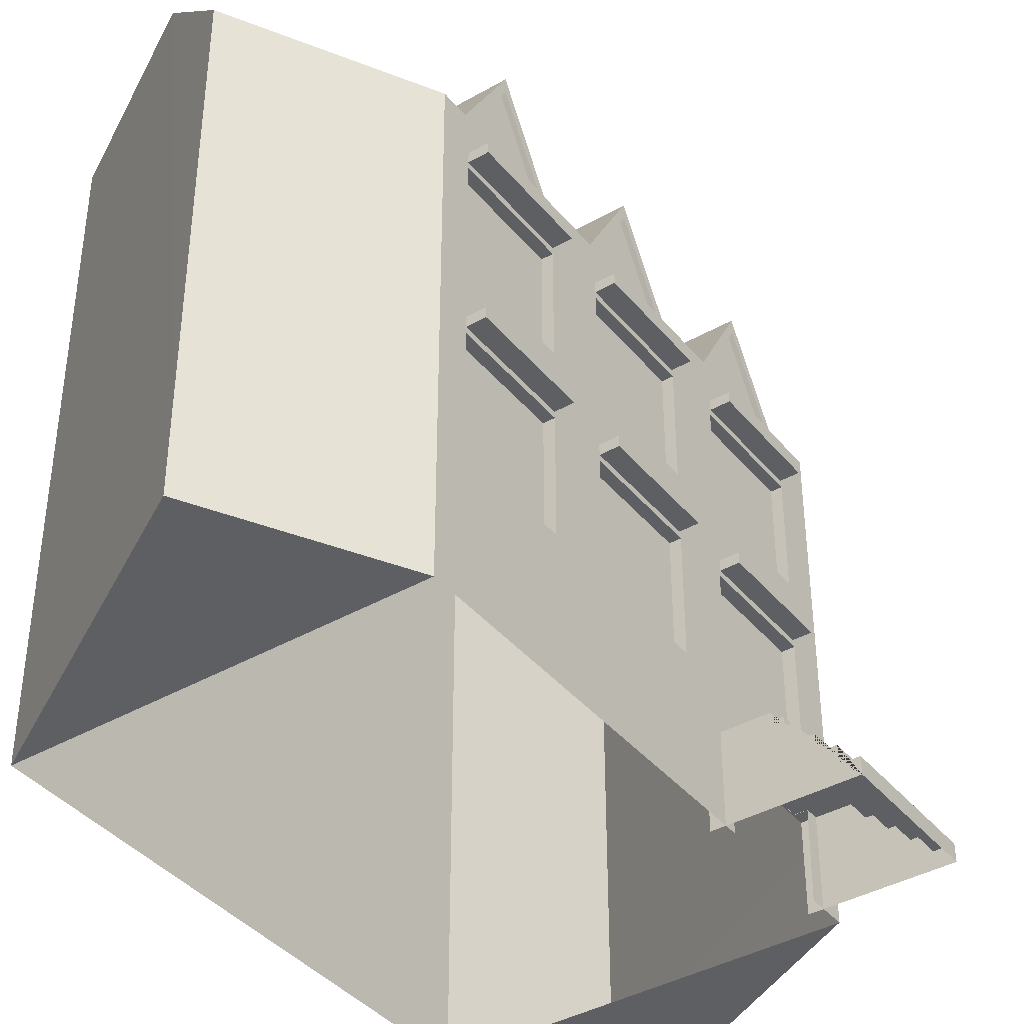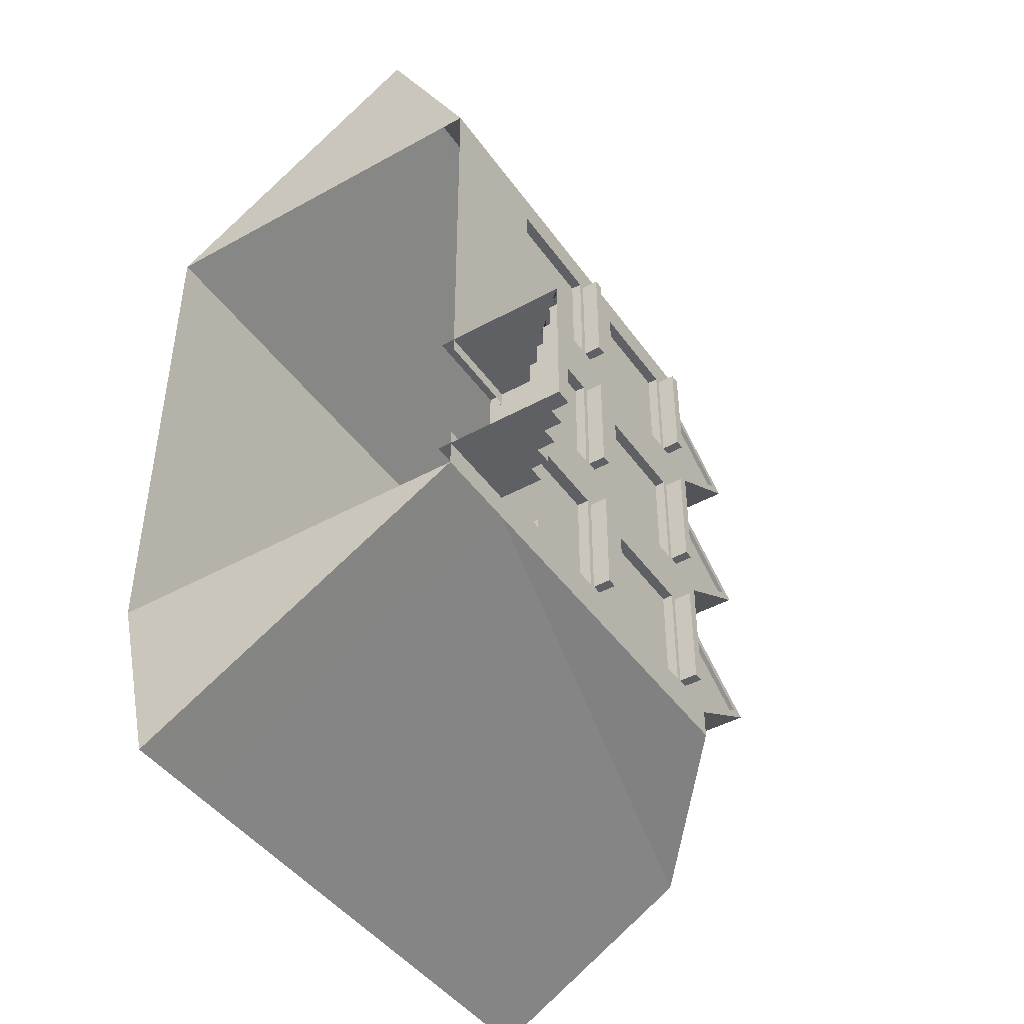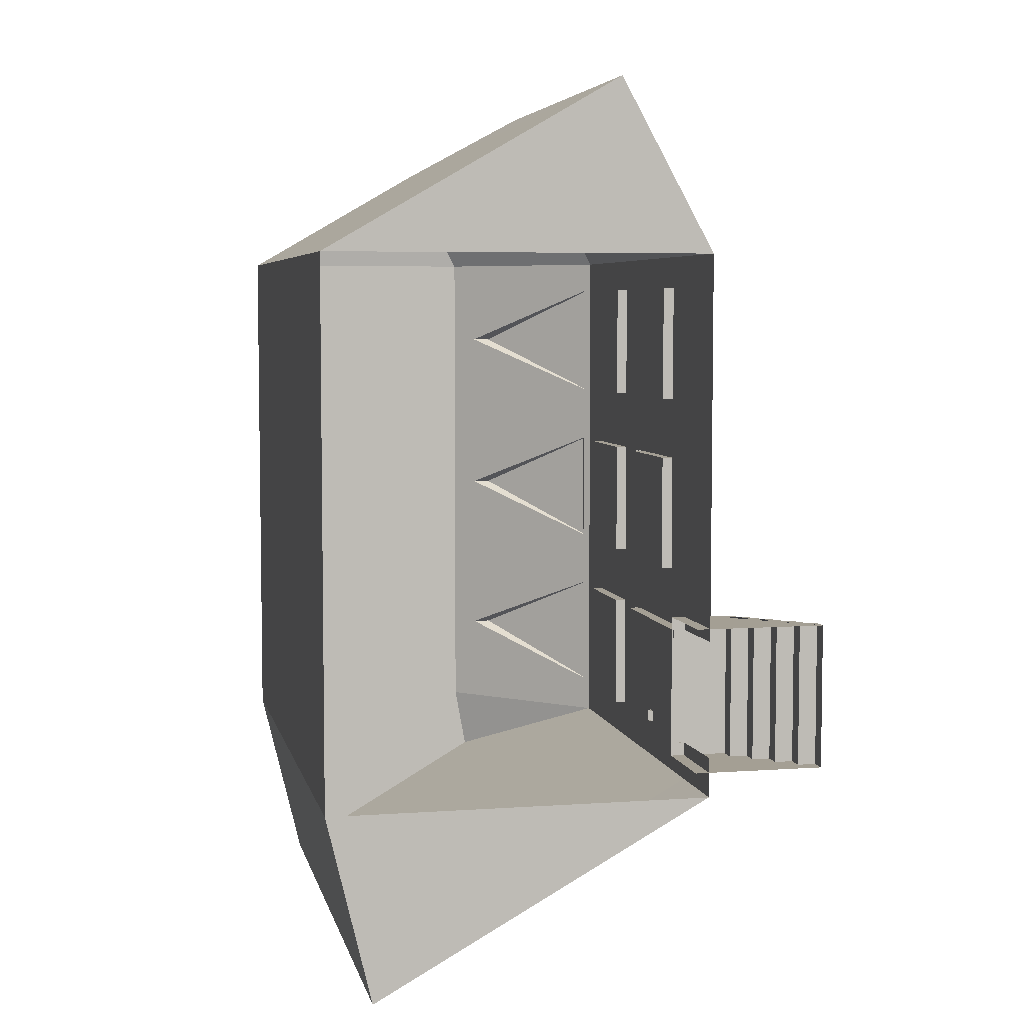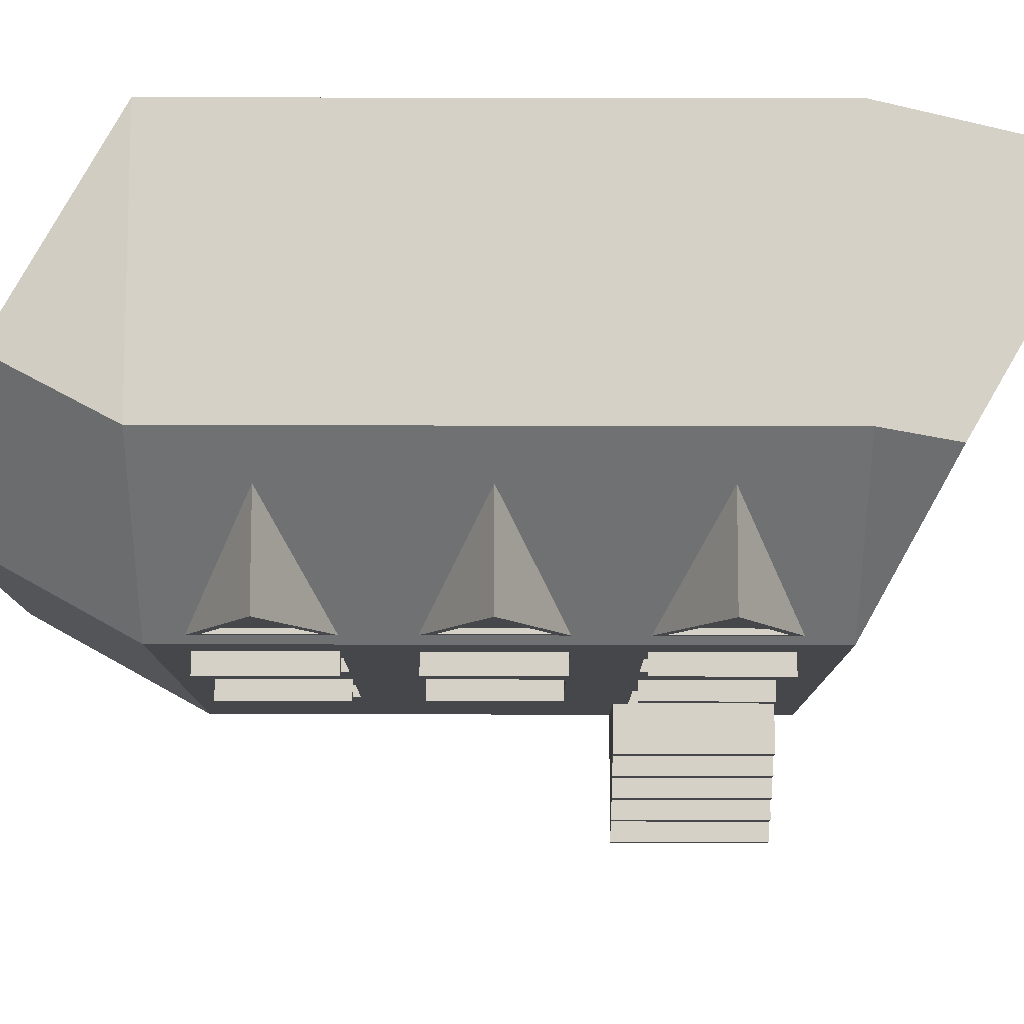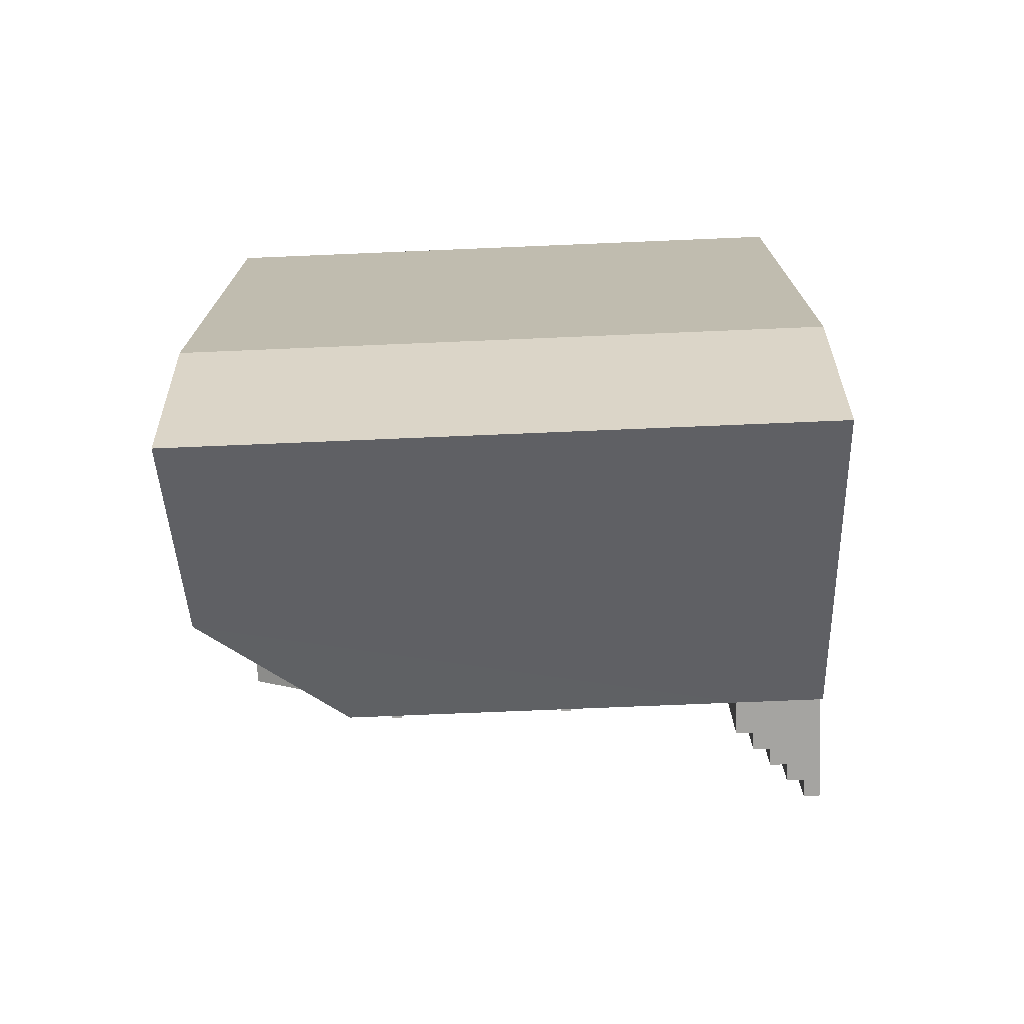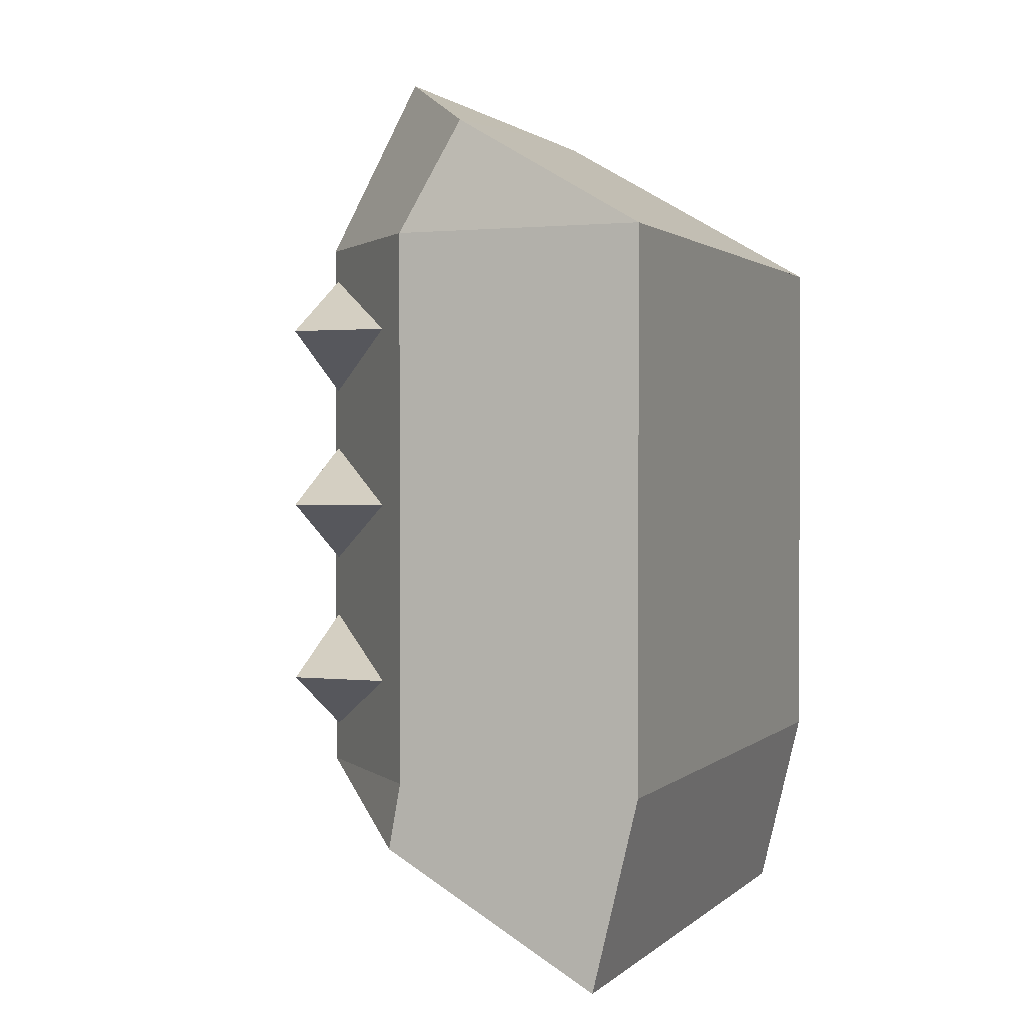
<metadata>
{"format":"obj","ext":"obj","renderer":"f3d","projection":"perspective","resolution":1024,"background":"white","views":[{"elev":-39.8,"azim":35.3,"up":"+Y"},{"elev":-44.2,"azim":32.9,"up":"+Z"},{"elev":5.5,"azim":-12.3,"up":"+Z"},{"elev":79.6,"azim":90.1,"up":"+Y"},{"elev":-73.3,"azim":-87.6,"up":"+Z"},{"elev":1.4,"azim":-158.2,"up":"+Z"}]}
</metadata>
<code>
o ZwyklyTrojkatnyPrzerobionyMietowy
v -1.58 7.606 -1.173
v -0.08174 6.311 -0.4097
v -0.08174 7.606 -1.173
v -0.08174 6.311 -1.936
v -0.08174 7.405 -1.173
v -0.08174 6.411 -1.759
v -0.08174 6.411 -0.5871
v -0.1431 7.405 -1.173
v -0.1431 6.411 -1.759
v -0.1431 6.411 -0.5871
v -1.58 7.606 -3.463
v -0.08174 6.311 -2.7
v -0.08174 7.606 -3.463
v -0.08174 6.311 -4.226
v -0.08174 7.405 -3.463
v -0.08174 6.411 -4.049
v -0.08174 6.411 -2.877
v -0.1431 7.405 -3.463
v -0.1431 6.411 -4.049
v -0.1431 6.411 -2.877
v -1.58 7.606 -5.753
v -0.08174 6.311 -4.989
v -0.08174 7.606 -5.753
v -0.08174 6.311 -6.516
v -0.08174 7.405 -5.753
v -0.08174 6.411 -6.338
v -0.08174 6.411 -5.167
v -0.1431 7.405 -5.753
v -0.1431 6.411 -6.338
v -0.1431 6.411 -5.167
v -5.001 1e-06 -1e-06
v -5.001 8.067 -1e-06
v -5.001 1e-06 -7.004
v -5.001 8.067 -7.004
v -0 1e-06 -1e-06
v -0 6.25 -1e-06
v -0 1e-06 -7.004
v -0 6.25 -7.004
v -1.811 8.067 -7.004
v -1.811 8.067 -1e-06
v -0 1e-06 -4.967
v -0 1.111 -4.977
v -0 3.241 -4.977
v -0 4.115 -4.977
v -0 5.524 -4.977
v -0 1e-06 -6.484
v -0 1.111 -6.506
v -0 3.241 -6.506
v -0 4.115 -6.506
v -0 5.524 -6.506
v -0.1582 1.111 -6.506
v -0.1582 1.111 -4.977
v -0.1582 3.241 -6.506
v -0.1582 3.241 -4.977
v -0 1.748 -2.707
v -0 3.241 -2.707
v -0 4.115 -2.707
v -0 5.524 -2.707
v -0 1.748 -1.911
v -0 3.241 -1.911
v -0 4.115 -1.911
v -0 5.524 -1.911
v -0 1.748 -4.217
v -0 3.241 -4.217
v -0 4.115 -4.217
v -0 5.524 -4.217
v -0 1.748 -0.416
v -0 3.241 -0.416
v -0 4.115 -0.416
v -0 5.524 -0.416
v -0.1396 4.115 -6.506
v -0.1396 4.115 -4.977
v -0.1396 5.524 -6.506
v -0.1396 5.524 -4.977
v -0.1396 1.748 -4.217
v -0.1396 1.748 -2.707
v -0.1396 3.241 -4.217
v -0.1396 3.241 -2.707
v -0.1396 4.115 -4.217
v -0.1396 4.115 -2.707
v -0.1396 5.524 -4.217
v -0.1396 5.524 -2.707
v -0.1396 5.524 -1.911
v -0.1396 4.115 -1.911
v -0.1396 3.241 -1.911
v -0.1396 1.748 -1.911
v -0.1396 1.748 -0.416
v -0.1396 3.241 -0.416
v -0.1396 4.115 -0.416
v -0.1396 5.524 -0.416
v -0 1.112 -1e-06
v -0 1.107 -6.506
v -0 1.107 -6.507
v -0 1.107 -7.004
v -5.001 1.109 -1e-06
v -5.001 1.11 -7.004
v -0.03035 3.319 -0.4175
v -0.03035 3.454 -0.4175
v -0.03035 3.319 -1.908
v -0.03035 3.454 -1.908
v 0.235 3.319 -0.4175
v 0.235 3.454 -0.4175
v 0.235 3.319 -1.908
v 0.235 3.454 -1.908
v -0.03035 3.319 -2.706
v -0.03035 3.454 -2.706
v -0.03035 3.319 -4.197
v -0.03035 3.454 -4.197
v 0.235 3.319 -2.706
v 0.235 3.454 -2.706
v 0.235 3.319 -4.197
v 0.235 3.454 -4.197
v -0.03035 3.319 -4.994
v -0.03035 3.454 -4.994
v -0.03035 3.319 -6.485
v -0.03035 3.454 -6.485
v 0.235 3.319 -4.994
v 0.235 3.454 -4.994
v 0.235 3.319 -6.485
v 0.235 3.454 -6.485
v -0.1795 -0.003236 -4.8
v -0.1795 1.115 -4.8
v -0.1795 -0.003236 -6.68
v -0.1795 1.115 -6.68
v 1.532 -0.003236 -4.8
v 1.532 -0.003236 -6.68
v 1.532 0.2111 -4.8
v 1.293 0.2111 -4.8
v 1.293 0.437 -4.8
v 1.055 0.437 -4.8
v 1.055 0.663 -4.8
v 0.8159 0.663 -4.8
v 0.8159 0.8889 -4.8
v 0.5773 0.8889 -4.8
v 0.5773 1.115 -4.8
v 1.532 0.2111 -6.68
v 0.5773 1.115 -6.68
v 0.5773 0.8889 -6.68
v 0.8159 0.8889 -6.68
v 0.8159 0.663 -6.68
v 1.055 0.663 -6.68
v 1.055 0.437 -6.68
v 1.293 0.437 -6.68
v 1.293 0.2111 -6.68
v -0.004567 5.602 -0.4175
v -0.004567 5.737 -0.4175
v -0.004567 5.602 -1.908
v -0.004567 5.737 -1.908
v 0.2466 5.602 -0.4175
v 0.2466 5.737 -0.4175
v 0.2466 5.602 -1.908
v 0.2466 5.737 -1.908
v -0.004567 5.602 -2.706
v -0.004567 5.737 -2.706
v -0.004567 5.602 -4.197
v -0.004567 5.737 -4.197
v 0.2466 5.602 -2.706
v 0.2466 5.737 -2.706
v 0.2466 5.602 -4.197
v 0.2466 5.737 -4.197
v -0.004567 5.602 -4.994
v -0.004567 5.737 -4.994
v -0.004567 5.602 -6.485
v -0.004567 5.737 -6.485
v 0.2466 5.602 -4.994
v 0.2466 5.737 -4.994
v 0.2466 5.602 -6.485
v 0.2466 5.737 -6.485
v -0.193 2.061 -6.253
v -0.193 2.184 -6.253
v -0.193 2.061 -6.397
v -0.193 2.184 -6.397
v -0.06182 2.061 -6.253
v -0.06182 2.184 -6.253
v -0.06182 2.061 -6.397
v -0.06182 2.184 -6.397
v -2.576 7.898 1.412
v -1.208 1.112 2.194
v -1.208 1e-06 2.194
v -1.208 6.25 2.194
v -1.657 8.067 -7.852
v -4.414 8.067 -9.449
v -4.414 1.11 -9.449
v -4.414 1e-06 -9.449
f 1 3 4
f 3 2 7 5
f 2 3 1
f 5 7 10 8
f 2 4 6 7
f 4 3 5 6
f 9 8 10
f 7 6 9 10
f 6 5 8 9
f 11 13 14
f 13 12 17 15
f 12 13 11
f 15 17 20 18
f 12 14 16 17
f 14 13 15 16
f 19 18 20
f 17 16 19 20
f 16 15 18 19
f 21 23 24
f 23 22 27 25
f 22 23 21
f 25 27 30 28
f 22 24 26 27
f 24 23 25 26
f 29 28 30
f 27 26 29 30
f 26 25 28 29
f 31 35 179
f 33 96 183 184
f 67 68 91
f 68 69 36 91
f 69 70 36
f 50 45 74 73
f 48 49 44 43
f 47 48 53 51
f 50 38 45
f 37 93 92 46
f 37 94 93
f 38 49 48
f 38 50 49
f 51 53 54 52
f 48 43 54 53
f 43 42 52 54
f 56 55 76 78
f 64 65 57 56
f 57 65 79 80
f 39 38 181
f 39 34 32 40
f 66 38 36 58
f 57 58 62 61
f 56 57 61 60
f 55 56 60 59
f 41 42 91 35
f 58 36 62
f 45 38 66
f 42 43 64 63
f 43 44 65 64
f 44 45 66 65
f 31 95 32 34 96 33
f 60 68 88 85
f 60 61 69 68
f 70 69 89 90
f 91 36 180 178
f 62 36 70
f 71 73 74 72
f 79 81 82 80
f 75 77 78 76
f 84 83 90 89
f 86 85 88 87
f 69 61 84 89
f 66 58 82 81
f 61 62 83 84
f 68 67 87 88
f 62 70 90 83
f 63 64 77 75
f 59 60 85 86
f 49 50 73 71
f 45 44 72 74
f 65 66 81 79
f 55 63 75 76
f 58 57 80 82
f 44 49 71 72
f 67 59 86 87
f 64 56 78 77
f 39 40 36 38
f 91 59 67
f 93 94 38 48 47
f 91 42 55 59
f 42 63 55
f 92 93 47
f 99 100 104 103
f 103 104 102 101
f 101 102 98 97
f 99 103 101 97
f 104 100 98 102
f 107 108 112 111
f 111 112 110 109
f 109 110 106 105
f 107 111 109 105
f 112 108 106 110
f 115 116 120 119
f 119 120 118 117
f 117 118 114 113
f 115 119 117 113
f 120 116 114 118
f 125 127 128 129 130 131 132 133 134 135 122 121
f 123 124 137 138 139 140 141 142 143 144 136 126
f 126 136 127 125
f 124 122 135 137
f 137 135 134 138
f 138 134 133 139
f 139 133 132 140
f 140 132 131 141
f 141 131 130 142
f 142 130 129 143
f 143 129 128 144
f 144 128 127 136
f 147 148 152 151
f 151 152 150 149
f 149 150 146 145
f 147 151 149 145
f 152 148 146 150
f 155 156 160 159
f 159 160 158 157
f 157 158 154 153
f 155 159 157 153
f 160 156 154 158
f 163 164 168 167
f 167 168 166 165
f 165 166 162 161
f 163 167 165 161
f 168 164 162 166
f 171 172 176 175
f 175 176 174 173
f 173 174 170 169
f 171 175 173 169
f 176 172 170 174
f 32 95 178 177
f 178 95 31 179
f 178 180 177
f 35 91 178 179
f 40 32 177
f 36 40 177 180
f 184 183 94 37
f 94 183 182 181
f 94 181 38
f 37 33 184
f 34 39 181 182
f 96 34 182 183

</code>
